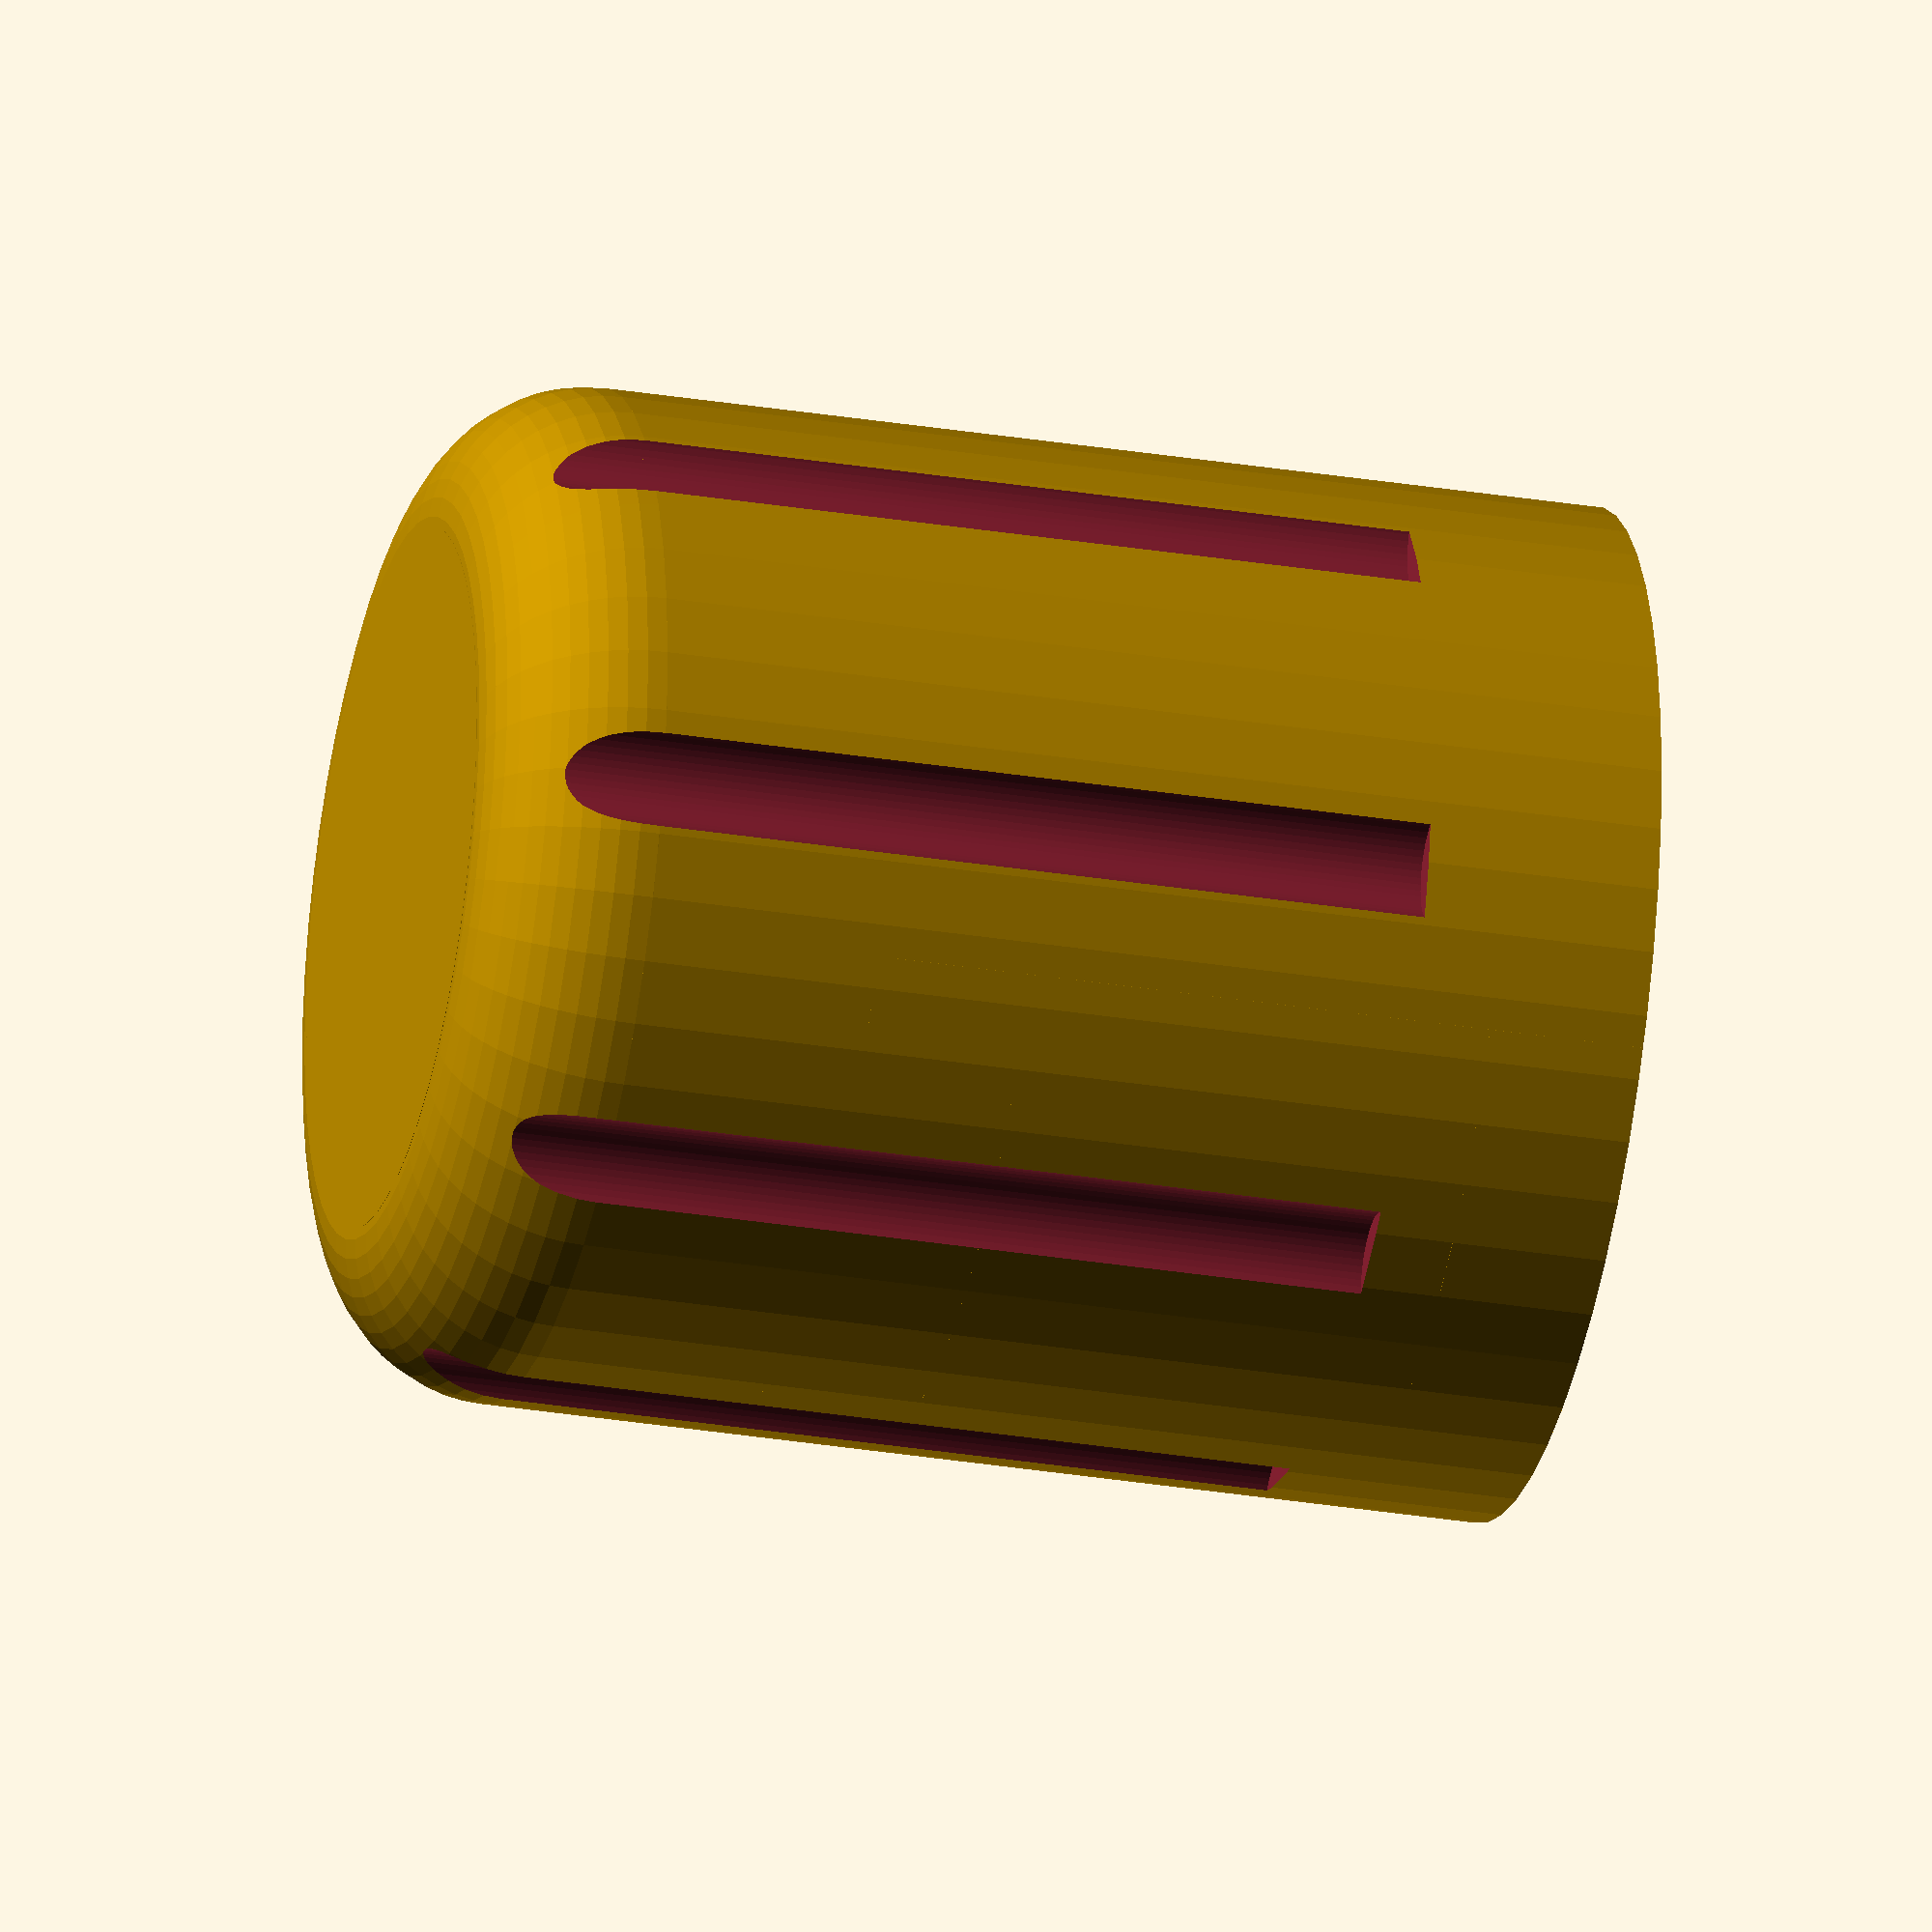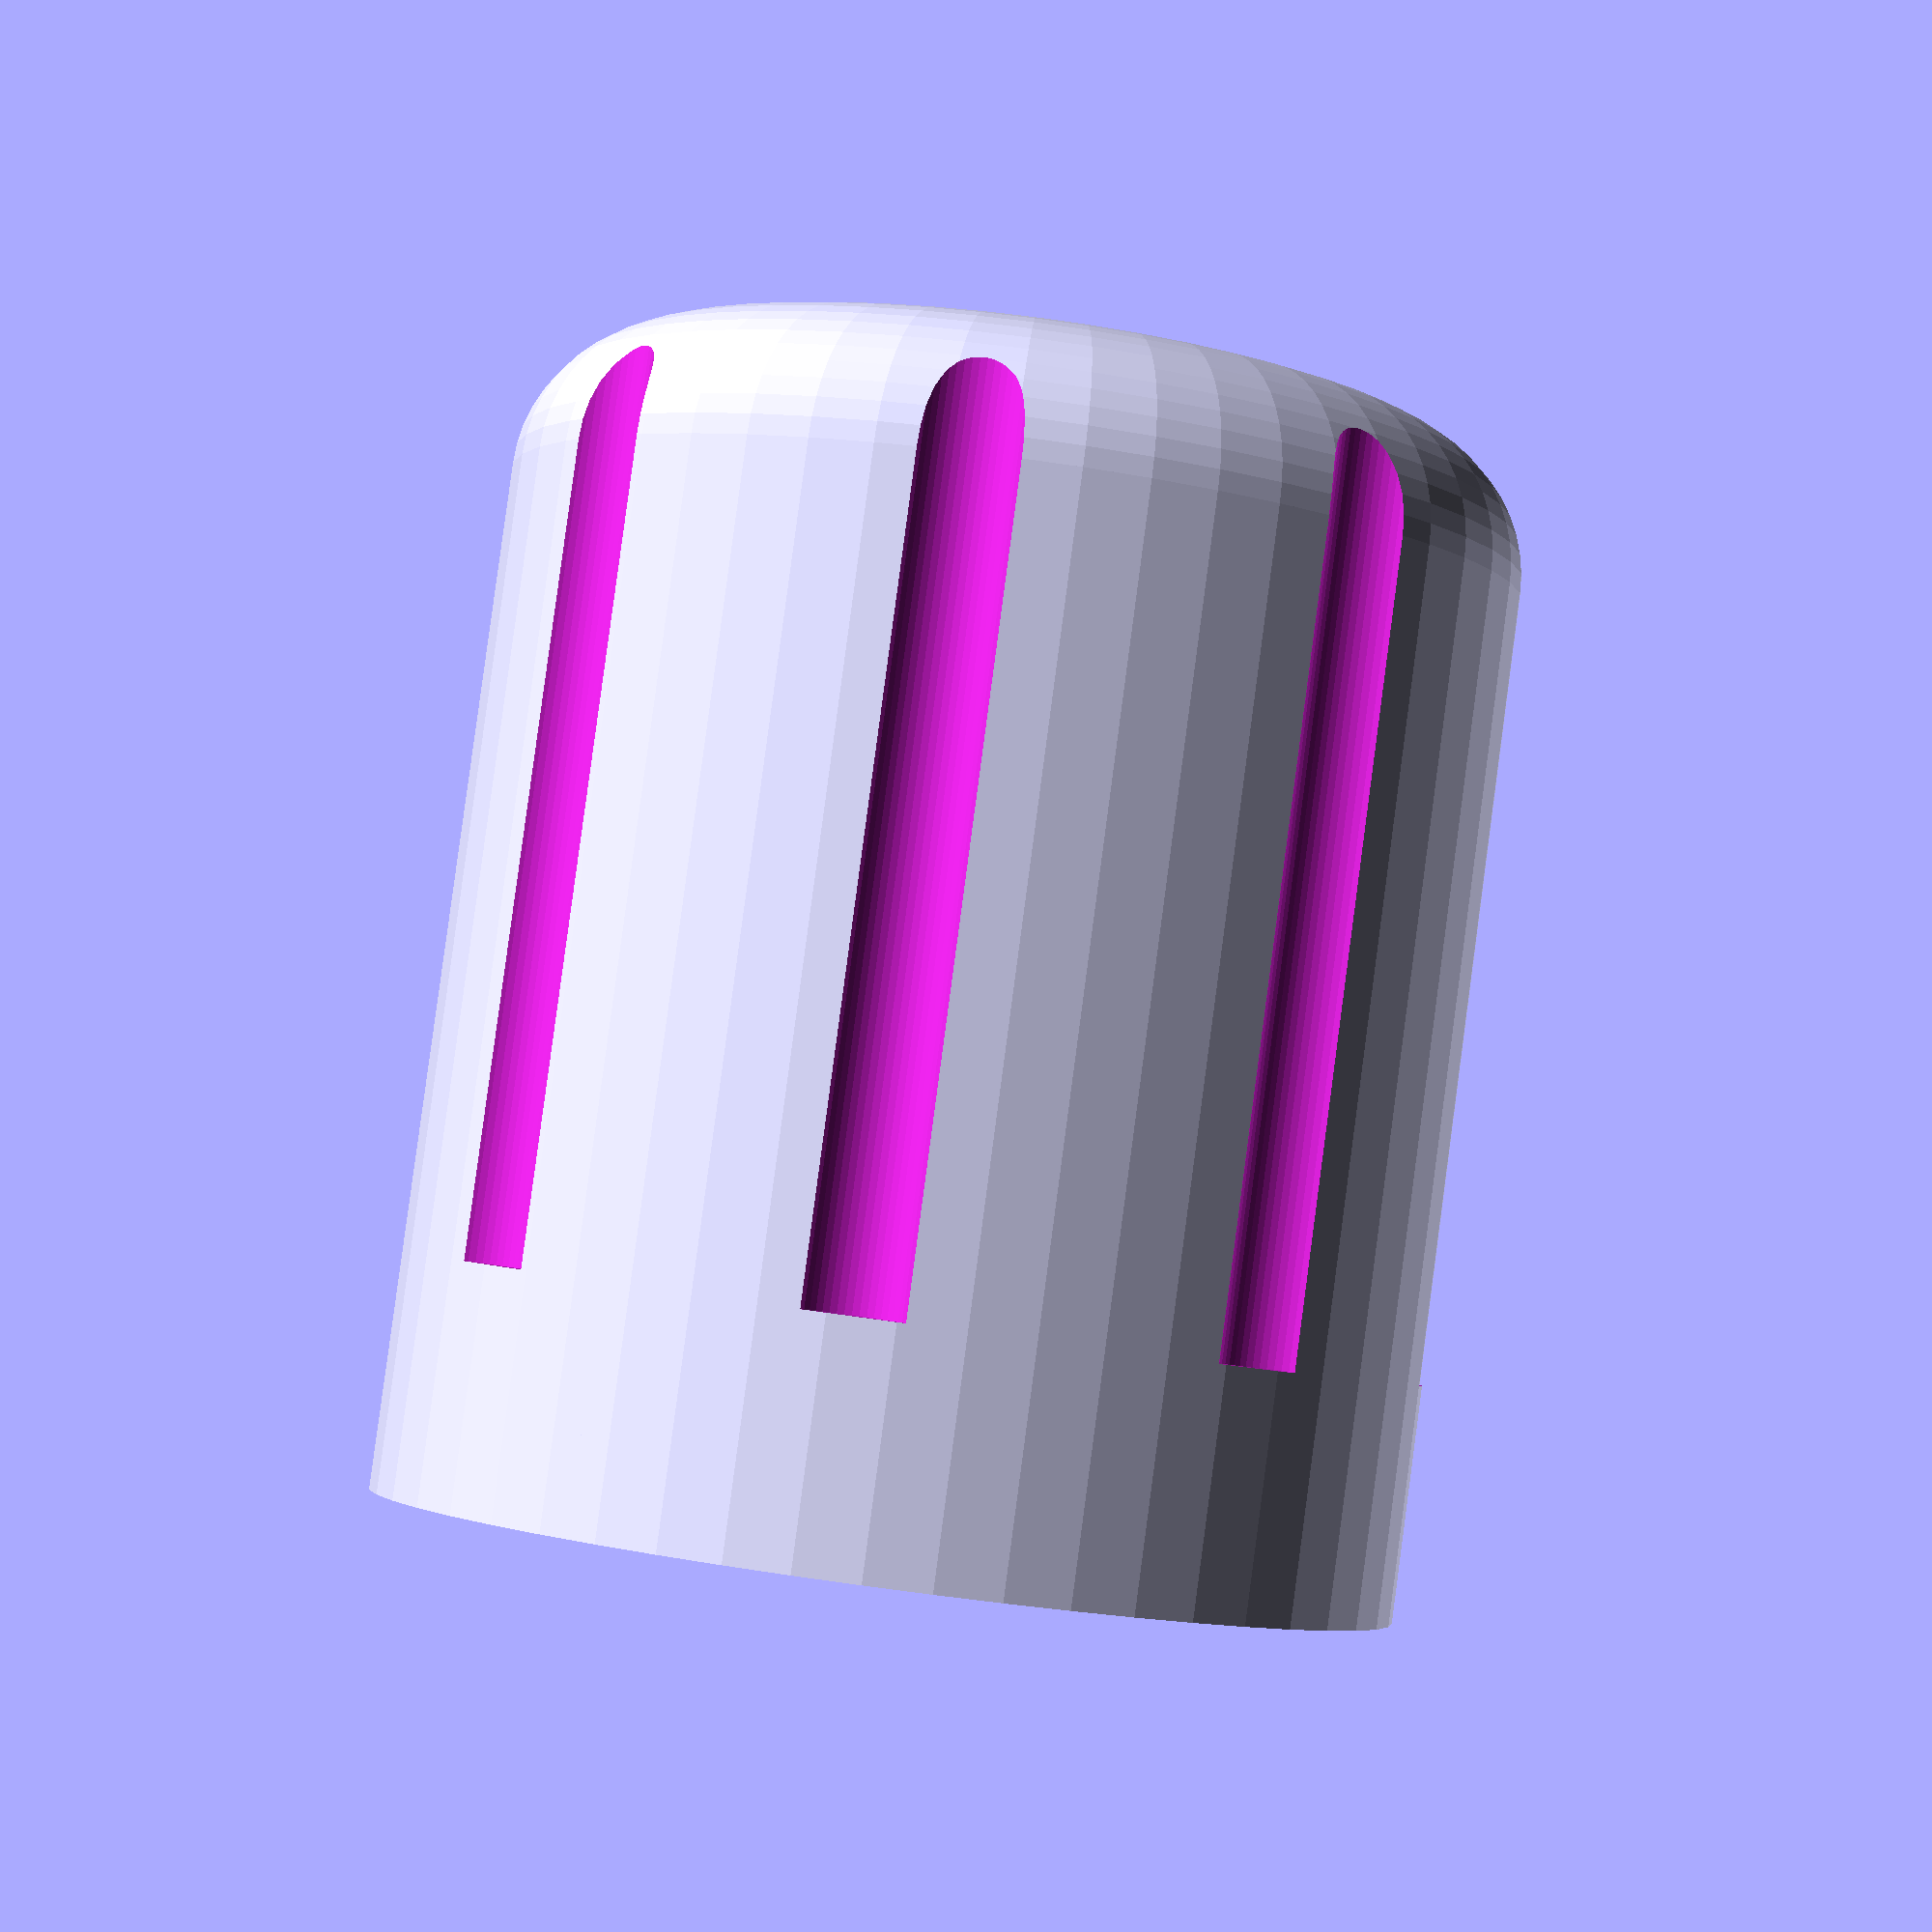
<openscad>
/* [Global] */
//Diametre du bouton
Knob_Diameter=13; //[10:30]
//Hauteur du bouton
Knob_Height=15;//[10:20]
//Longueur de l'axe
Axis_Lenght=10;//[5:15]
//Arrondis
Rounded=2;//[1:3]
//Ajustement
Ajustment=0.5;//[0,0.1,0.2,0.3]
/* [Hidden] */
$fn=50;

difference() {
  union() {
      cylinder(r=Knob_Diameter/2,h=Knob_Height-Rounded);
      translate([0,0,Knob_Height-Rounded]) cylinder(r=Knob_Diameter/2-Rounded,h=Rounded);
      translate([0,0,Knob_Height-Rounded]) rotate_extrude(convexity = 10) translate([Knob_Diameter/2-Rounded,0,0])  circle(r=Rounded);
  }
  
  //translate([0,0,Knob_Height]) rotate([-90,0,0]) cylinder(r=0.5,h=Knob_Diameter/2);
  //translate([0,0,Knob_Height]) sphere(r=0.5);
  
  for (i=[22.5:45:360]) translate([(Knob_Diameter+0.6)*sin(i)/2,(Knob_Diameter+0.6)*cos(i)/2,3]) cylinder(r=0.7,h=Knob_Height);
  difference() {
      translate([0,0,2]) cylinder(r=3.1+Ajustment,h=Axis_Lenght-2);
      translate([-5,-6.6-Ajustment,2]) cube([10,5,Axis_Lenght-2]);
  }
  difference() {
      cylinder(r=3+Ajustment,h=2);
      translate([-5,-6.5-Ajustment,0]) cube([10,5,Axis_Lenght-2]);
  }
}

</openscad>
<views>
elev=28.9 azim=352.3 roll=76.1 proj=o view=wireframe
elev=93.5 azim=342.9 roll=352.4 proj=p view=wireframe
</views>
